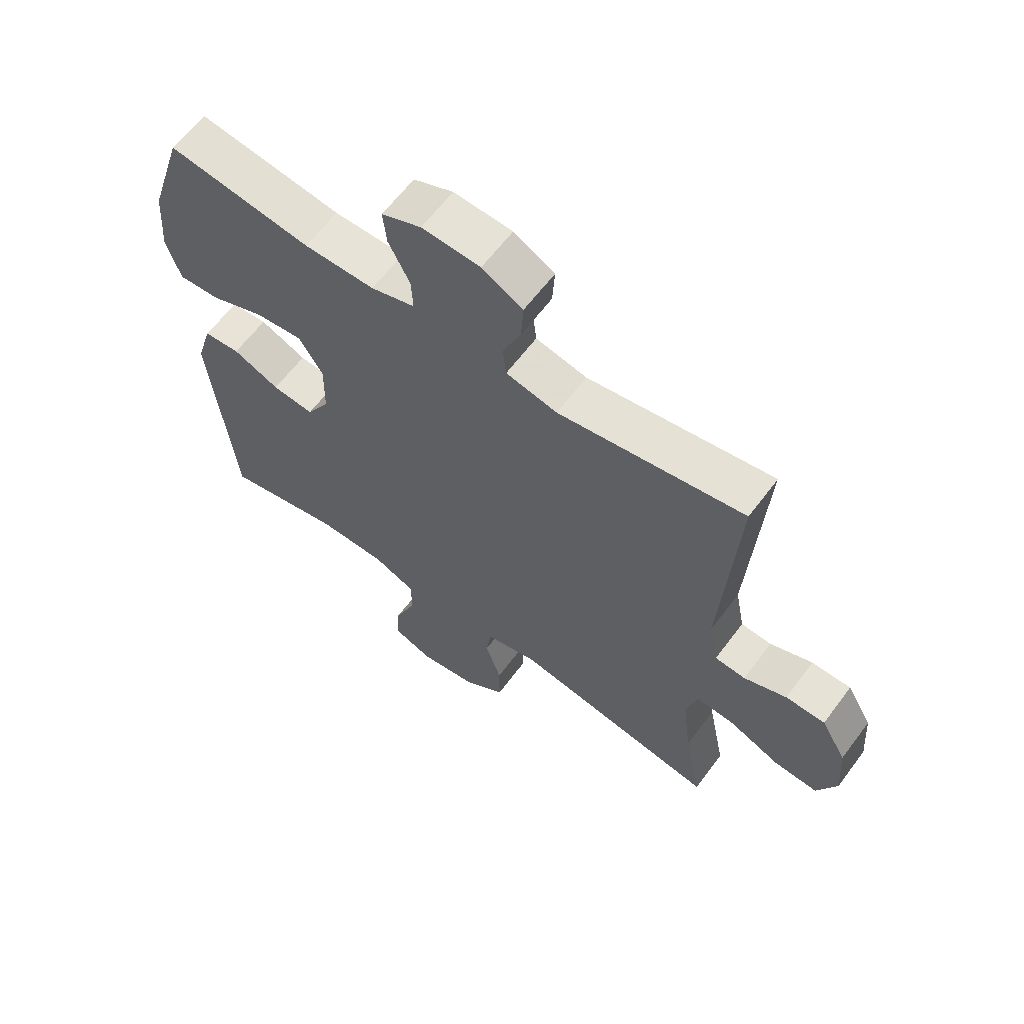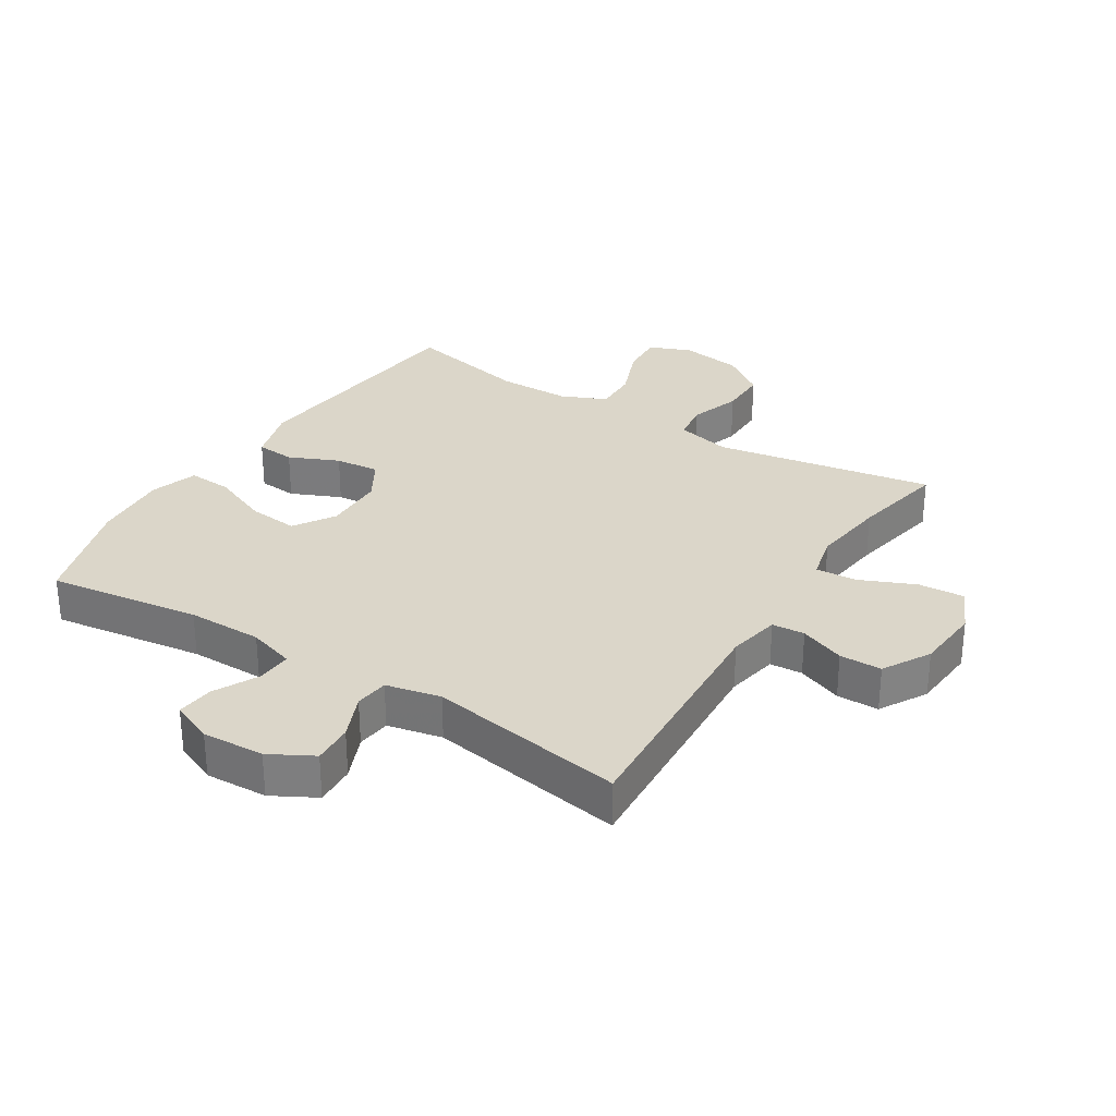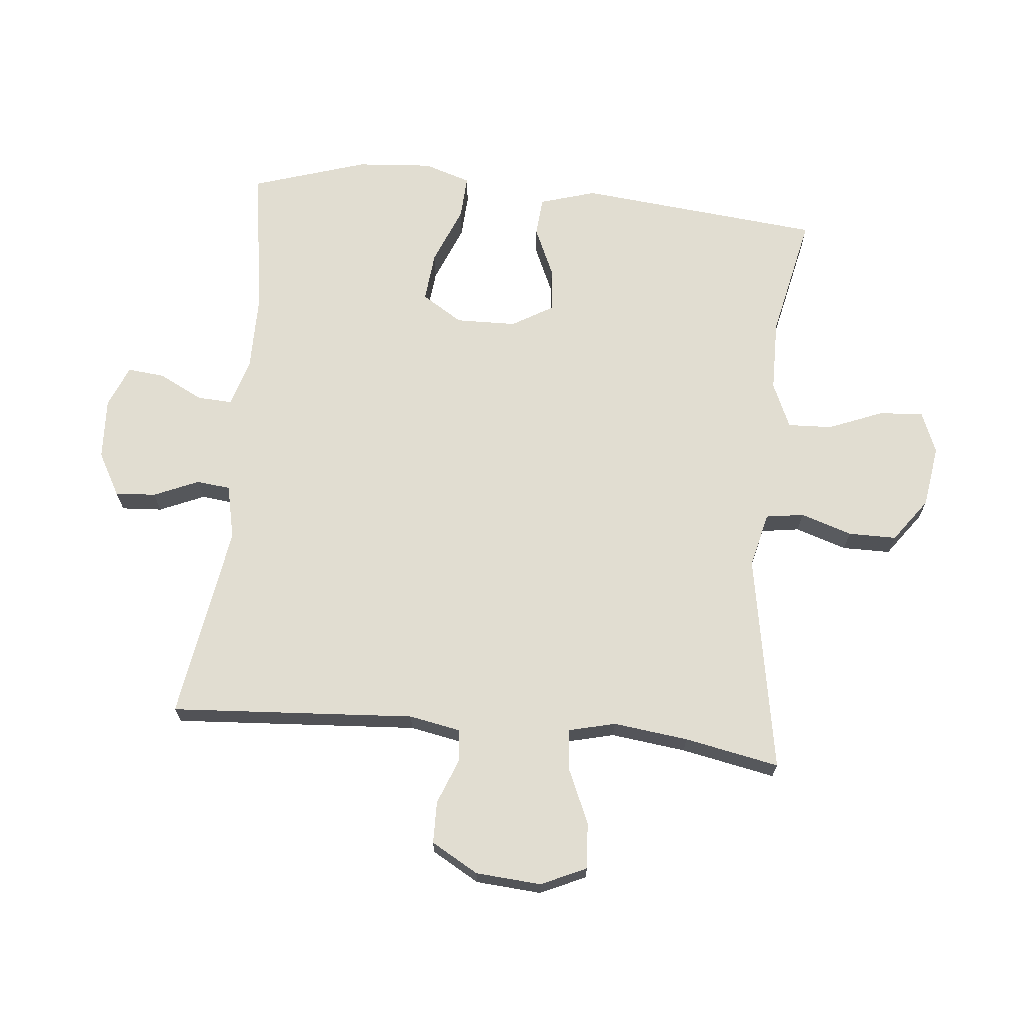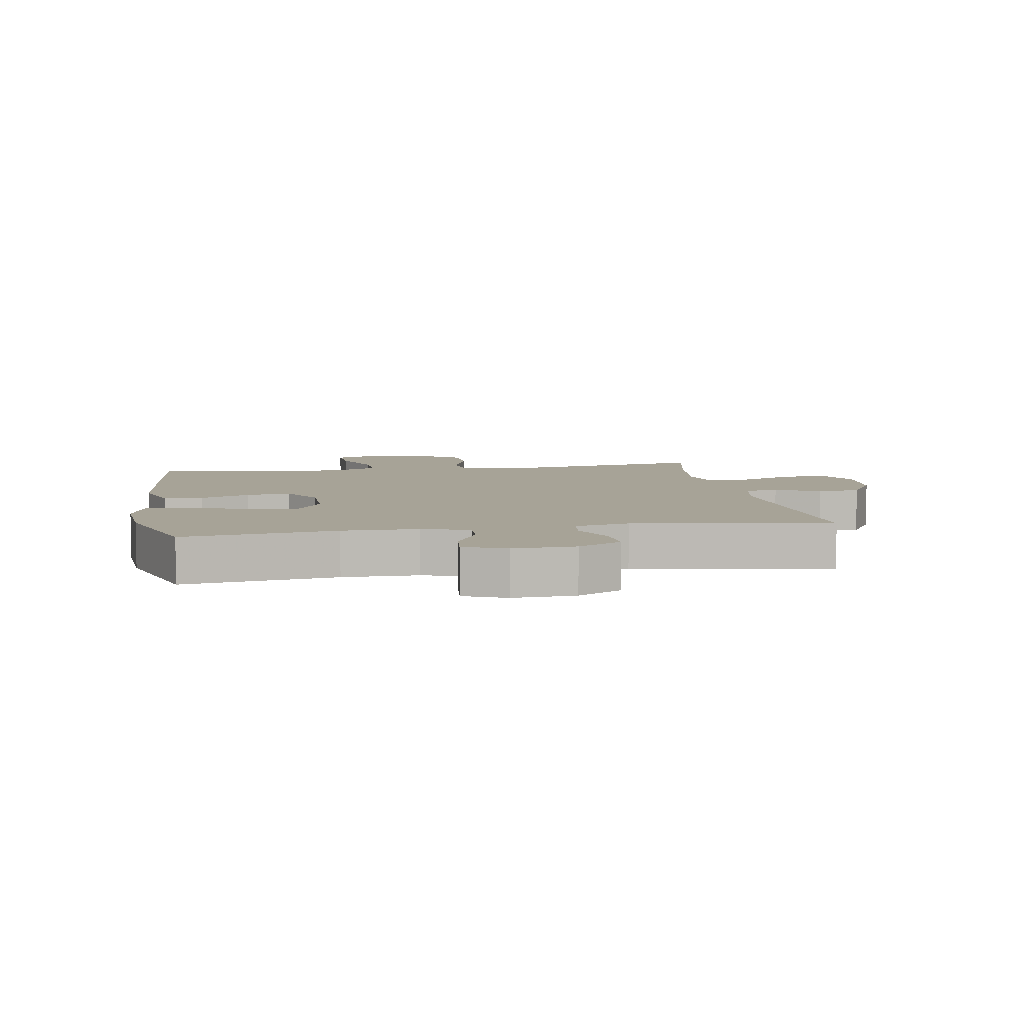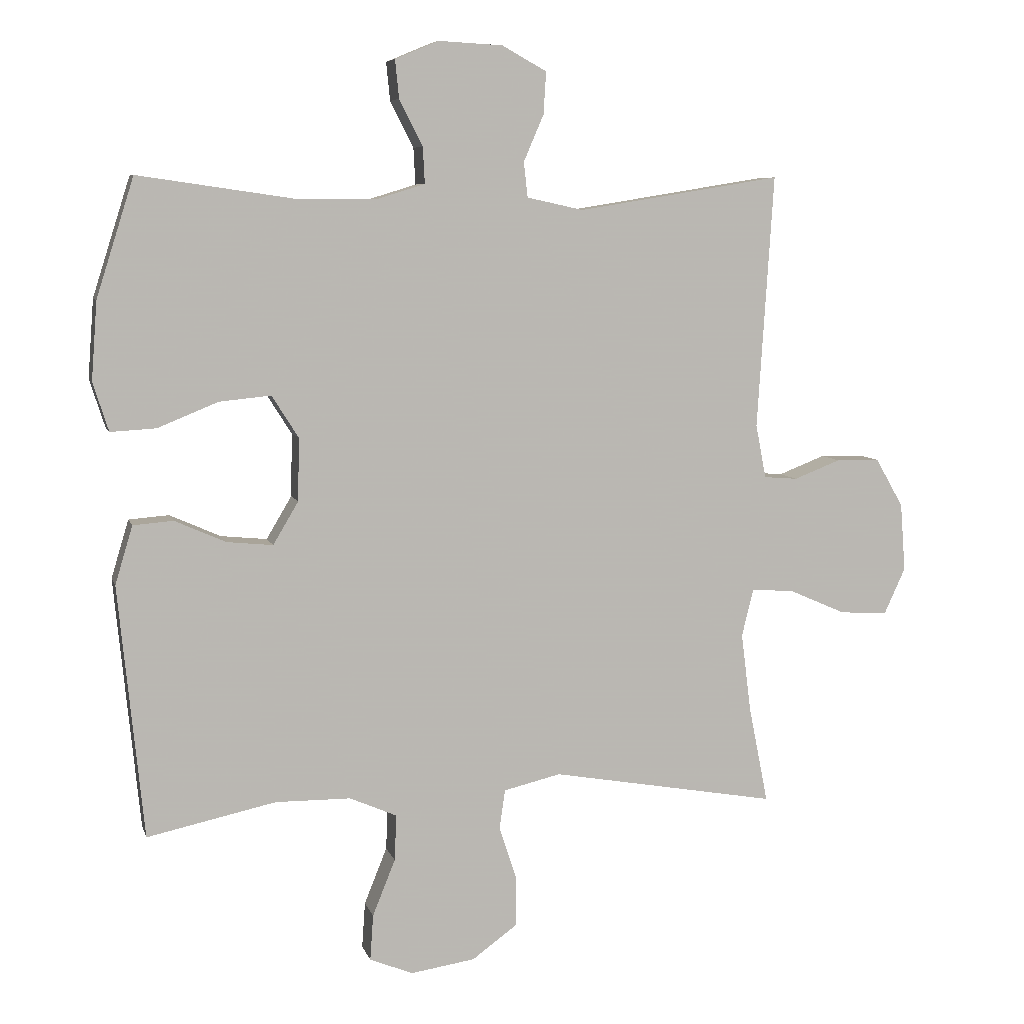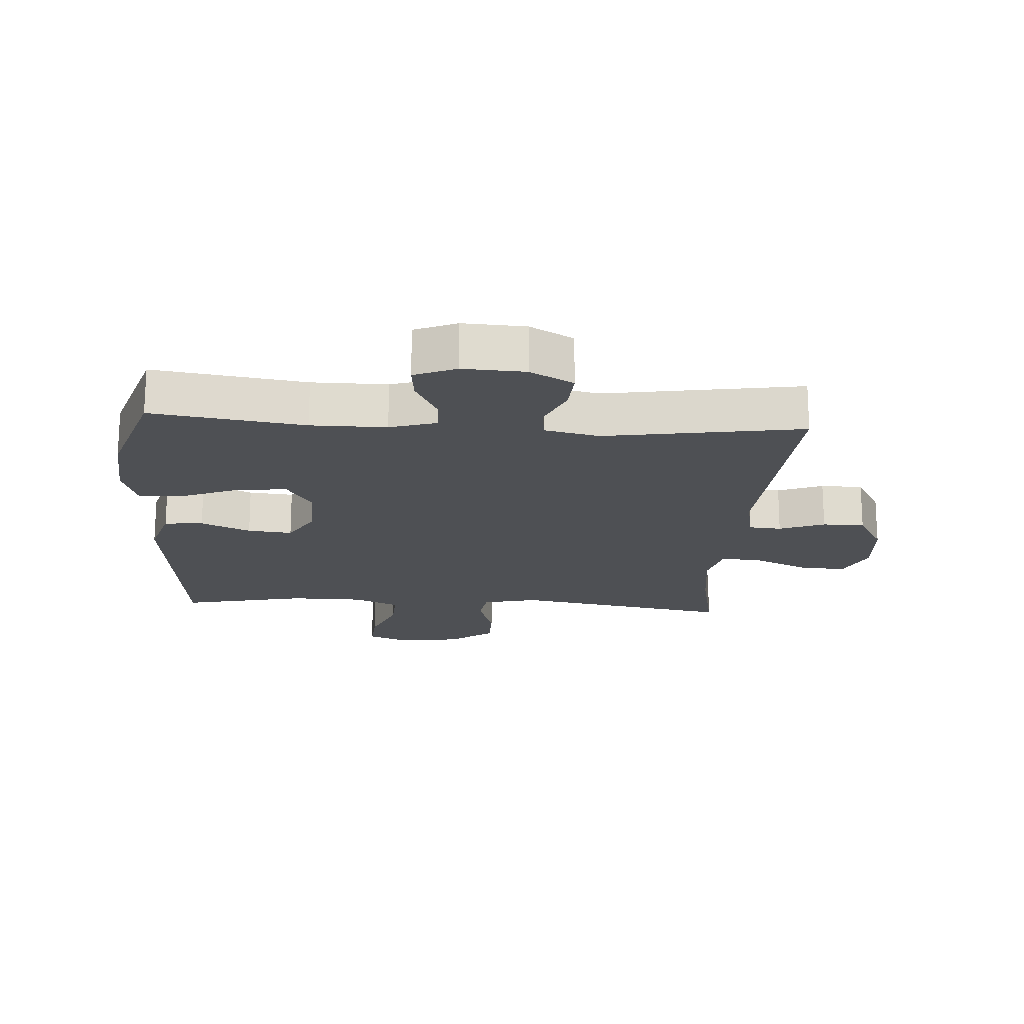
<metadata>
{"format":"obj","ext":"obj","renderer":"f3d","projection":"perspective","resolution":1024,"background":"white","views":[{"elev":62.6,"azim":36.7,"up":"+Z"},{"elev":30.1,"azim":32.3,"up":"+Y"},{"elev":68.7,"azim":95.5,"up":"+Y"},{"elev":6.7,"azim":-9.4,"up":"+Y"},{"elev":7.1,"azim":-14.0,"up":"+Z"},{"elev":-18.8,"azim":-3.8,"up":"+Y"}]}
</metadata>
<code>
v -0.5 0.07 0.5
v -0.257 0.07 0.465
v -0.137 0.07 0.465
v -0.062 0.07 0.488
v -0.065 0.07 0.544
v -0.101 0.07 0.615
v -0.107 0.07 0.674
v -0.04 0.07 0.702
v 0.059 0.07 0.697
v 0.128 0.07 0.659
v 0.124 0.07 0.594
v 0.093 0.07 0.522
v 0.099 0.07 0.468
v 0.186 0.07 0.449
v 0.5 0.07 0.5
v 0.475 0.07 0.109
v 0.491 0.07 0.026
v 0.543 0.07 0.022
v 0.615 0.07 0.05
v 0.682 0.07 0.049
v 0.725 0.07 -0.026
v 0.733 0.07 -0.131
v 0.7 0.07 -0.203
v 0.626 0.07 -0.198
v 0.539 0.07 -0.16
v 0.473 0.07 -0.155
v 0.455 0.07 -0.229
v 0.47 0.07 -0.349
v 0.5 0.07 -0.5
v 0.151 0.07 -0.439
v 0.063 0.07 -0.46
v 0.054 0.07 -0.521
v 0.081 0.07 -0.603
v 0.081 0.07 -0.68
v 0.011 0.07 -0.731
v -0.088 0.07 -0.746
v -0.155 0.07 -0.719
v -0.15 0.07 -0.648
v -0.115 0.07 -0.561
v -0.112 0.07 -0.49
v -0.185 0.07 -0.458
v -0.301 0.07 -0.457
v -0.5 0.07 -0.5
v -0.539 0.07 -0.11
v -0.512 0.07 -0.02
v -0.45 0.07 -0.015
v -0.371 0.07 -0.05
v -0.3 0.07 -0.057
v -0.261 0.07 0.009
v -0.259 0.07 0.106
v -0.3 0.07 0.171
v -0.38 0.07 0.163
v -0.473 0.07 0.125
v -0.543 0.07 0.121
v -0.567 0.07 0.196
v -0.558 0.07 0.317
v -0.5 0 0.5
v -0.257 0 0.465
v -0.137 0 0.465
v -0.062 0 0.488
v -0.065 0 0.544
v -0.101 0 0.615
v -0.107 0 0.674
v -0.04 0 0.702
v 0.059 0 0.697
v 0.128 0 0.659
v 0.124 0 0.594
v 0.093 0 0.522
v 0.099 0 0.468
v 0.186 0 0.449
v 0.5 0 0.5
v 0.475 0 0.109
v 0.491 0 0.026
v 0.543 0 0.022
v 0.615 0 0.05
v 0.682 0 0.049
v 0.725 0 -0.026
v 0.733 0 -0.131
v 0.7 0 -0.203
v 0.626 0 -0.198
v 0.539 0 -0.16
v 0.473 0 -0.155
v 0.455 0 -0.229
v 0.47 0 -0.349
v 0.5 0 -0.5
v 0.151 0 -0.439
v 0.063 0 -0.46
v 0.054 0 -0.521
v 0.081 0 -0.603
v 0.081 0 -0.68
v 0.011 0 -0.731
v -0.088 0 -0.746
v -0.155 0 -0.719
v -0.15 0 -0.648
v -0.115 0 -0.561
v -0.112 0 -0.49
v -0.185 0 -0.458
v -0.301 0 -0.457
v -0.5 0 -0.5
v -0.539 0 -0.11
v -0.512 0 -0.02
v -0.45 0 -0.015
v -0.371 0 -0.05
v -0.3 0 -0.057
v -0.261 0 0.009
v -0.259 0 0.106
v -0.3 0 0.171
v -0.38 0 0.163
v -0.473 0 0.125
v -0.543 0 0.121
v -0.567 0 0.196
v -0.558 0 0.317
f 56 1 2
f 55 56 2
f 54 55 2
f 53 54 2
f 52 53 2
f 51 52 2 3
f 50 51 3 4
f 49 50 4
f 45 46 47
f 44 45 47
f 43 44 47
f 42 43 47
f 41 42 47 48
f 40 41 48 49
f 37 38 39
f 36 37 39
f 35 36 39
f 34 35 39
f 33 34 39
f 32 33 39
f 31 32 39 40
f 40 49 4
f 31 40 4
f 30 31 4
f 23 24 25
f 22 23 25
f 21 22 25
f 20 21 25
f 19 20 25
f 18 19 25
f 17 18 25 26
f 16 17 26 27
f 14 15 16
f 13 14 16 27
f 10 11 12
f 9 10 12
f 8 9 12
f 7 8 12
f 6 7 12
f 5 6 12
f 5 12 13
f 4 5 13
f 30 4 13
f 29 30 13
f 28 29 13
f 13 27 28
f 58 57 112
f 58 112 111
f 58 111 110
f 58 110 109
f 58 109 108
f 59 58 108 107
f 60 59 107 106
f 60 106 105
f 103 102 101
f 103 101 100
f 103 100 99
f 103 99 98
f 104 103 98 97
f 105 104 97 96
f 95 94 93
f 95 93 92
f 95 92 91
f 95 91 90
f 95 90 89
f 95 89 88
f 96 95 88 87
f 60 105 96
f 60 96 87
f 60 87 86
f 81 80 79
f 81 79 78
f 81 78 77
f 81 77 76
f 81 76 75
f 81 75 74
f 82 81 74 73
f 83 82 73 72
f 72 71 70
f 83 72 70 69
f 68 67 66
f 68 66 65
f 68 65 64
f 68 64 63
f 68 63 62
f 68 62 61
f 69 68 61
f 69 61 60
f 69 60 86
f 69 86 85
f 69 85 84
f 84 83 69
f 1 57 58 2
f 2 58 59 3
f 3 59 60 4
f 4 60 61 5
f 5 61 62 6
f 6 62 63 7
f 7 63 64 8
f 8 64 65 9
f 9 65 66 10
f 10 66 67 11
f 11 67 68 12
f 12 68 69 13
f 13 69 70 14
f 14 70 71 15
f 15 71 72 16
f 16 72 73 17
f 17 73 74 18
f 18 74 75 19
f 19 75 76 20
f 20 76 77 21
f 21 77 78 22
f 22 78 79 23
f 23 79 80 24
f 24 80 81 25
f 25 81 82 26
f 26 82 83 27
f 27 83 84 28
f 28 84 85 29
f 29 85 86 30
f 30 86 87 31
f 31 87 88 32
f 32 88 89 33
f 33 89 90 34
f 34 90 91 35
f 35 91 92 36
f 36 92 93 37
f 37 93 94 38
f 38 94 95 39
f 39 95 96 40
f 40 96 97 41
f 41 97 98 42
f 42 98 99 43
f 43 99 100 44
f 44 100 101 45
f 45 101 102 46
f 46 102 103 47
f 47 103 104 48
f 48 104 105 49
f 49 105 106 50
f 50 106 107 51
f 51 107 108 52
f 52 108 109 53
f 53 109 110 54
f 54 110 111 55
f 55 111 112 56
f 56 112 57 1

</code>
